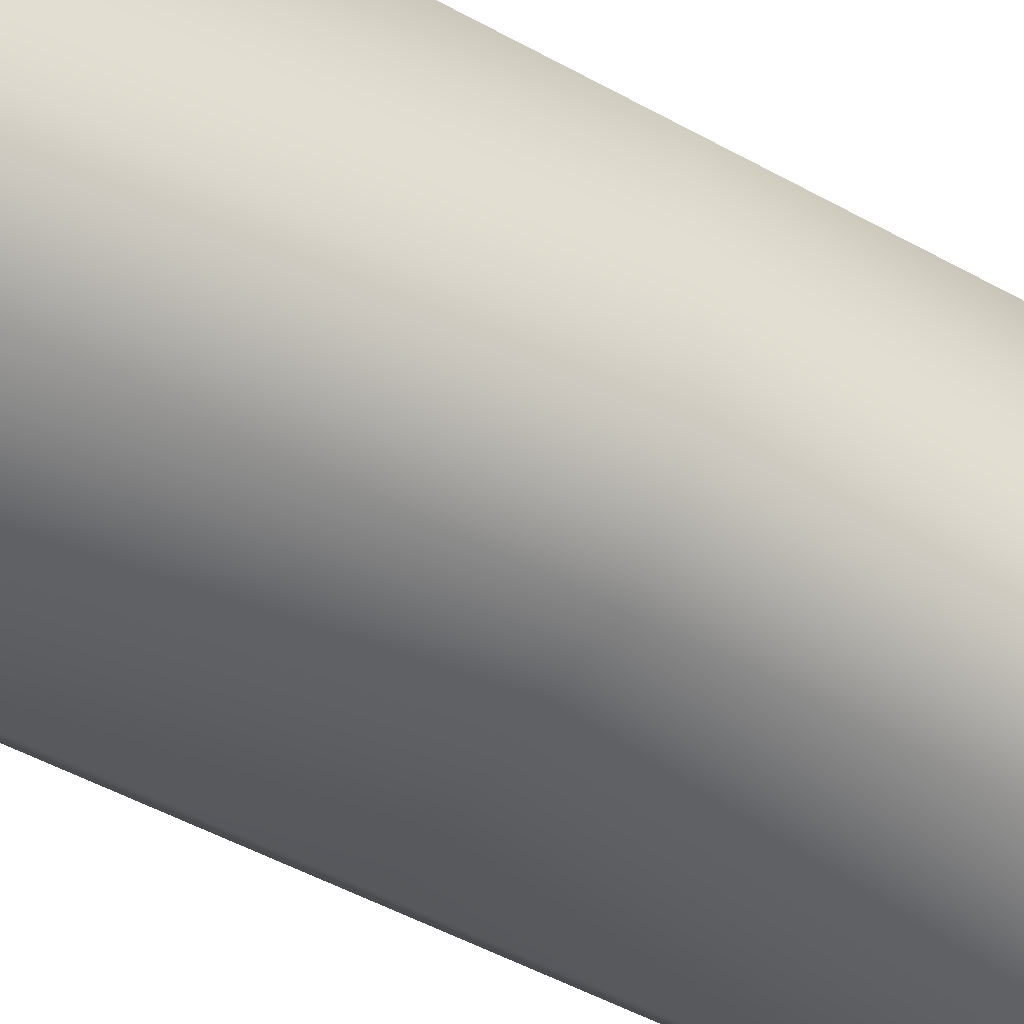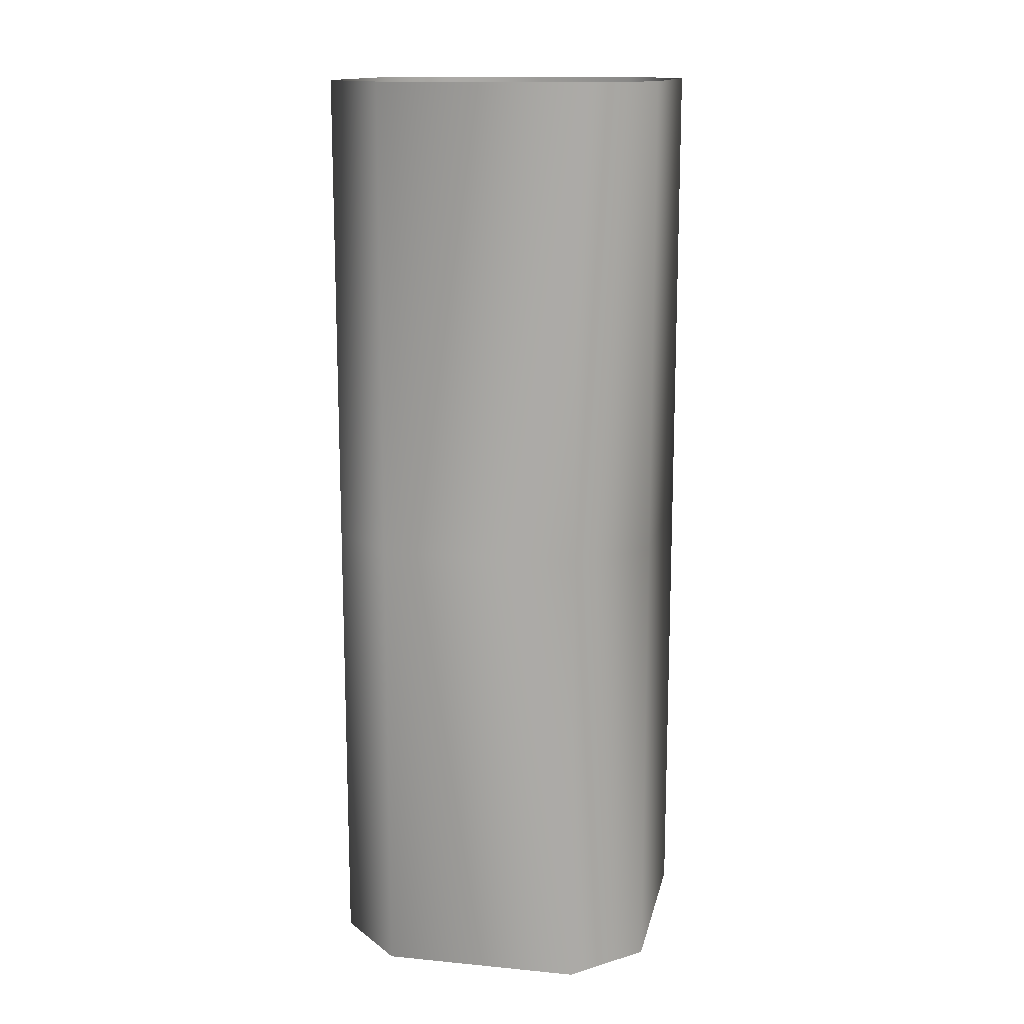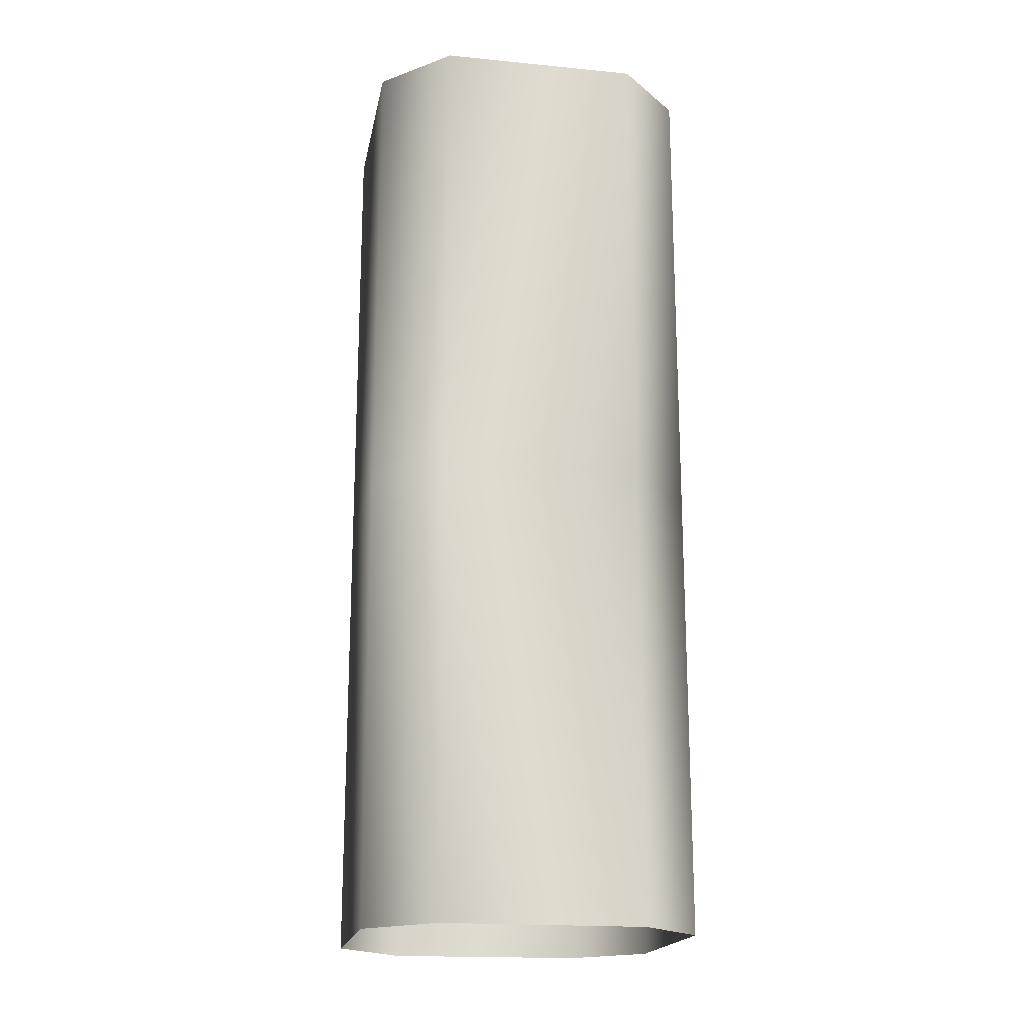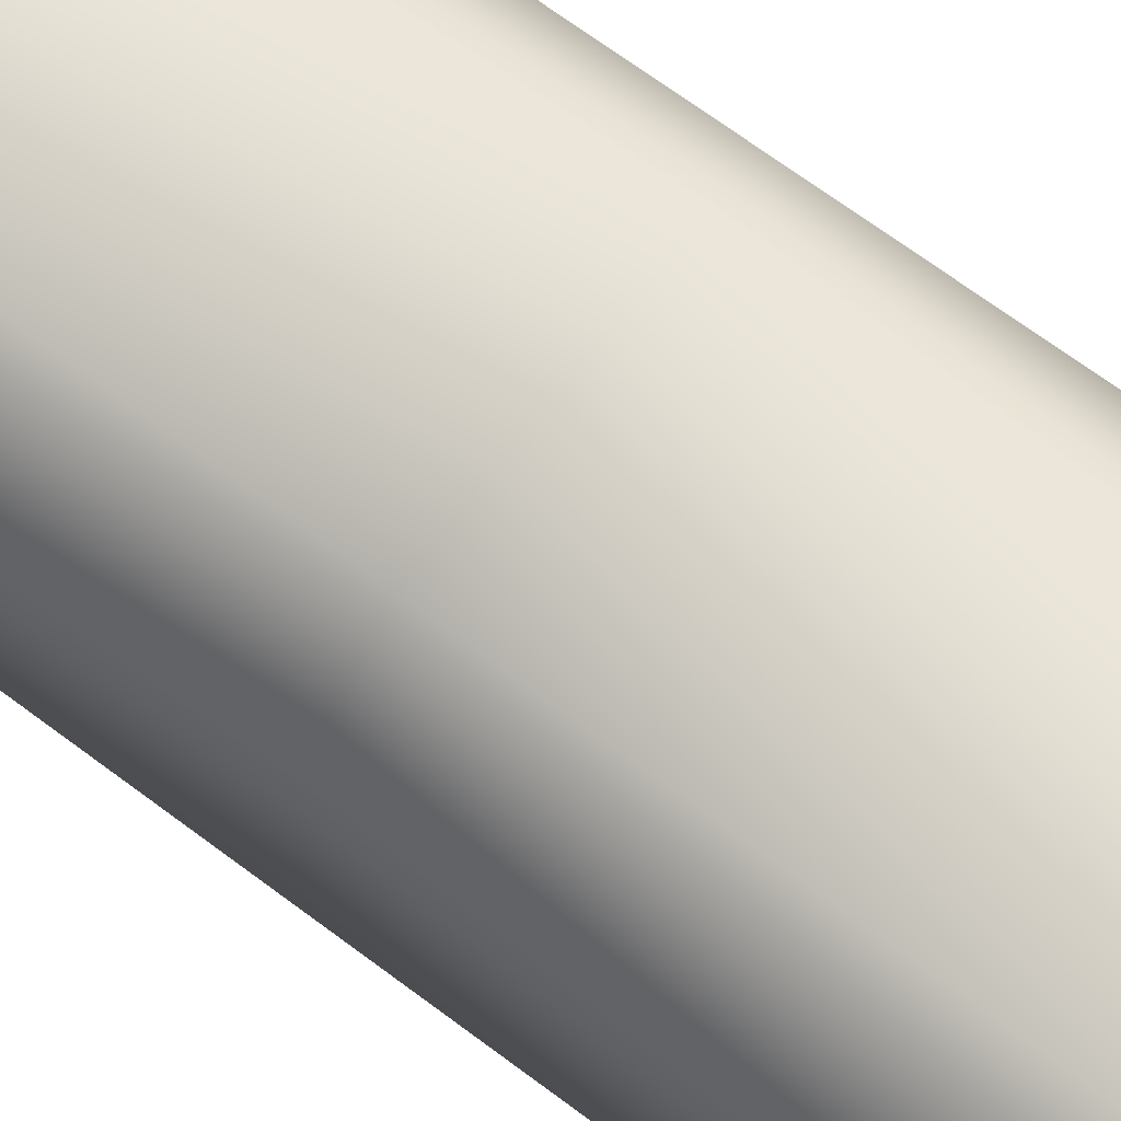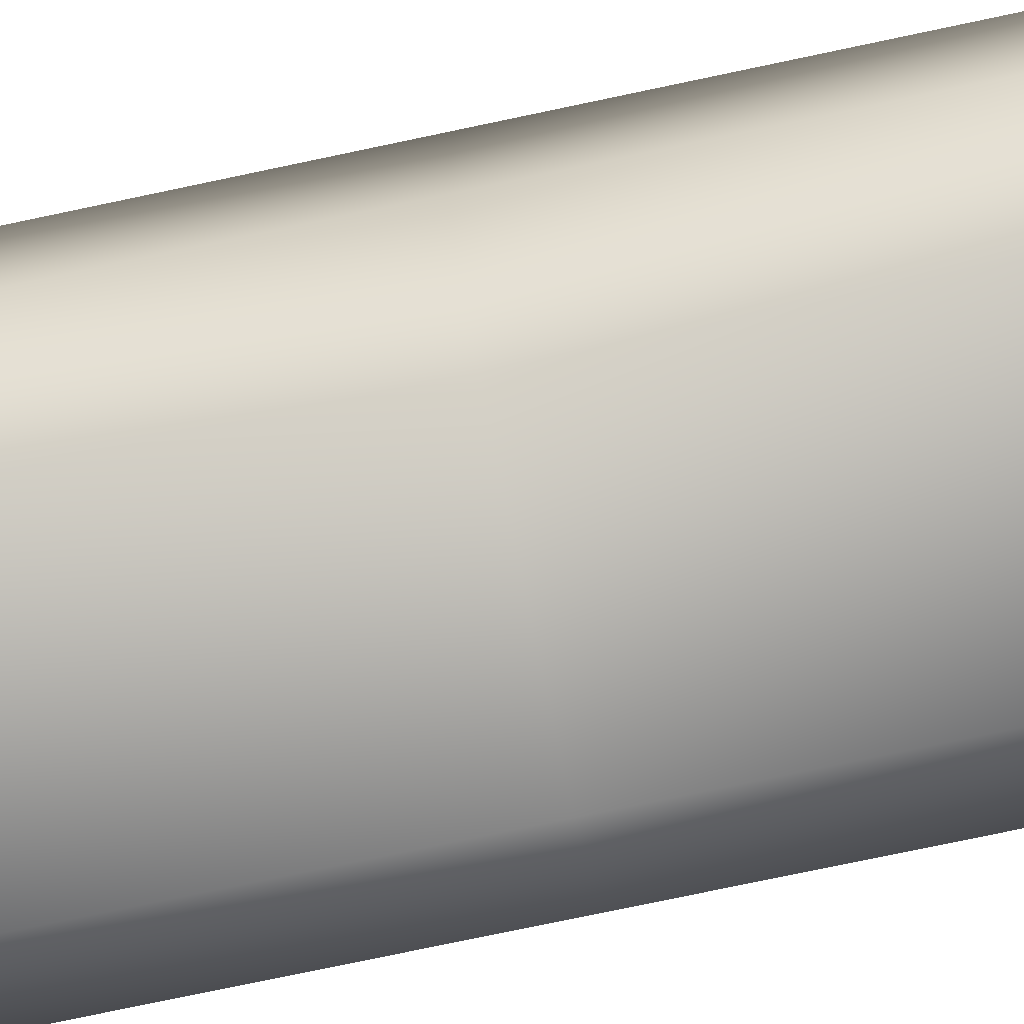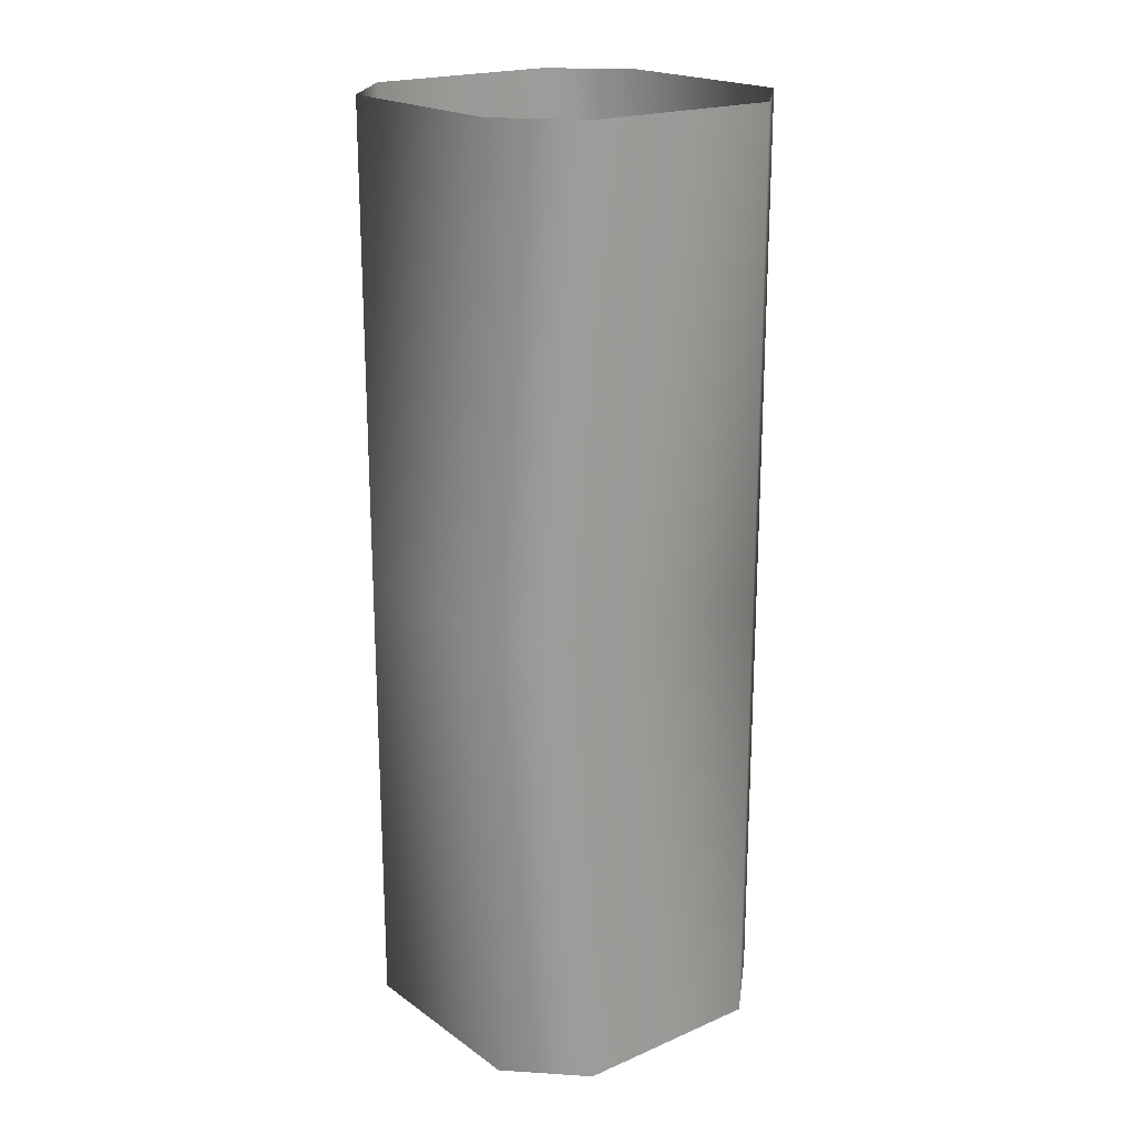
<metadata>
{"format":"obj","ext":"obj","renderer":"f3d","projection":"perspective","resolution":1024,"background":"white","views":[{"elev":-48.9,"azim":58.2,"up":"+Z"},{"elev":14.3,"azim":101.9,"up":"+Y"},{"elev":-18.8,"azim":79.5,"up":"+Y"},{"elev":69.1,"azim":126.8,"up":"+Z"},{"elev":-76.9,"azim":-78.1,"up":"+Z"},{"elev":20.1,"azim":-128.3,"up":"+Y"}]}
</metadata>
<code>
g Line439
v -7303 -400.2 7711
v -7303 -267.5 7711
v -7322 -267.5 7730
v -7322 -400.2 7730
v -7303 -400.2 7654
v -7303 -267.5 7654
v -7322 -400.2 7634
v -7322 -267.5 7634
v -7380 -400.2 7634
v -7380 -267.5 7634
v -7399 -400.2 7654
v -7399 -267.5 7654
v -7399 -400.5 7711
v -7399 -267.7 7711
v -7380 -400.2 7730
v -7380 -267.5 7730
v -7322 -400.2 7730
v -7322 -267.5 7730
v -7303 -130.9 7711
v -7322 -130.9 7730
v -7322 -267.5 7730
v -7303 -267.5 7711
v -7303 -130.9 7654
v -7303 -267.5 7654
v -7322 -130.9 7730
v -7380 -130.9 7730
v -7380 -267.5 7730
v -7322 -267.5 7730
v -7322 -130.9 7634
v -7322 -267.5 7634
v -7380 -130.9 7634
v -7380 -267.5 7634
v -7399 -130.9 7654
v -7399 -267.5 7654
v -7399 -131.1 7711
v -7399 -267.7 7711
f 1 3 4
f 3 1 2
f 5 2 1
f 2 5 6
f 7 6 5
f 6 7 8
f 9 8 7
f 8 9 10
f 11 10 9
f 10 11 12
f 13 12 11
f 12 13 14
f 15 14 13
f 14 15 16
f 17 16 15
f 16 17 18
f 20 21 19
f 22 19 21
f 19 22 23
f 24 23 22
f 23 24 29
f 30 29 24
f 29 30 31
f 32 31 30
f 31 32 33
f 34 33 32
f 33 34 35
f 36 35 34
f 35 36 26
f 27 26 36
f 26 27 25
f 28 25 27

</code>
